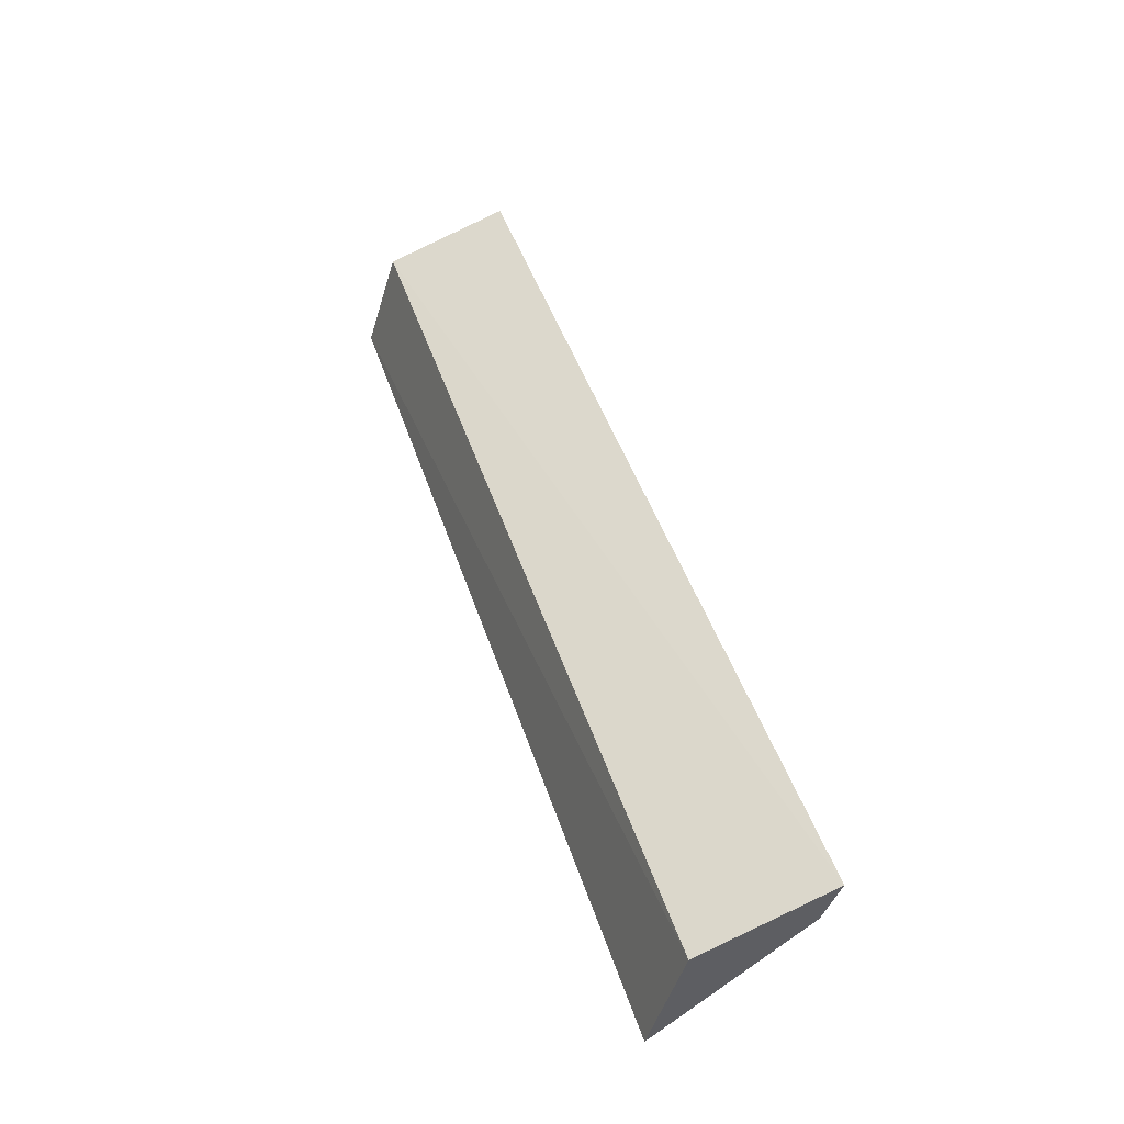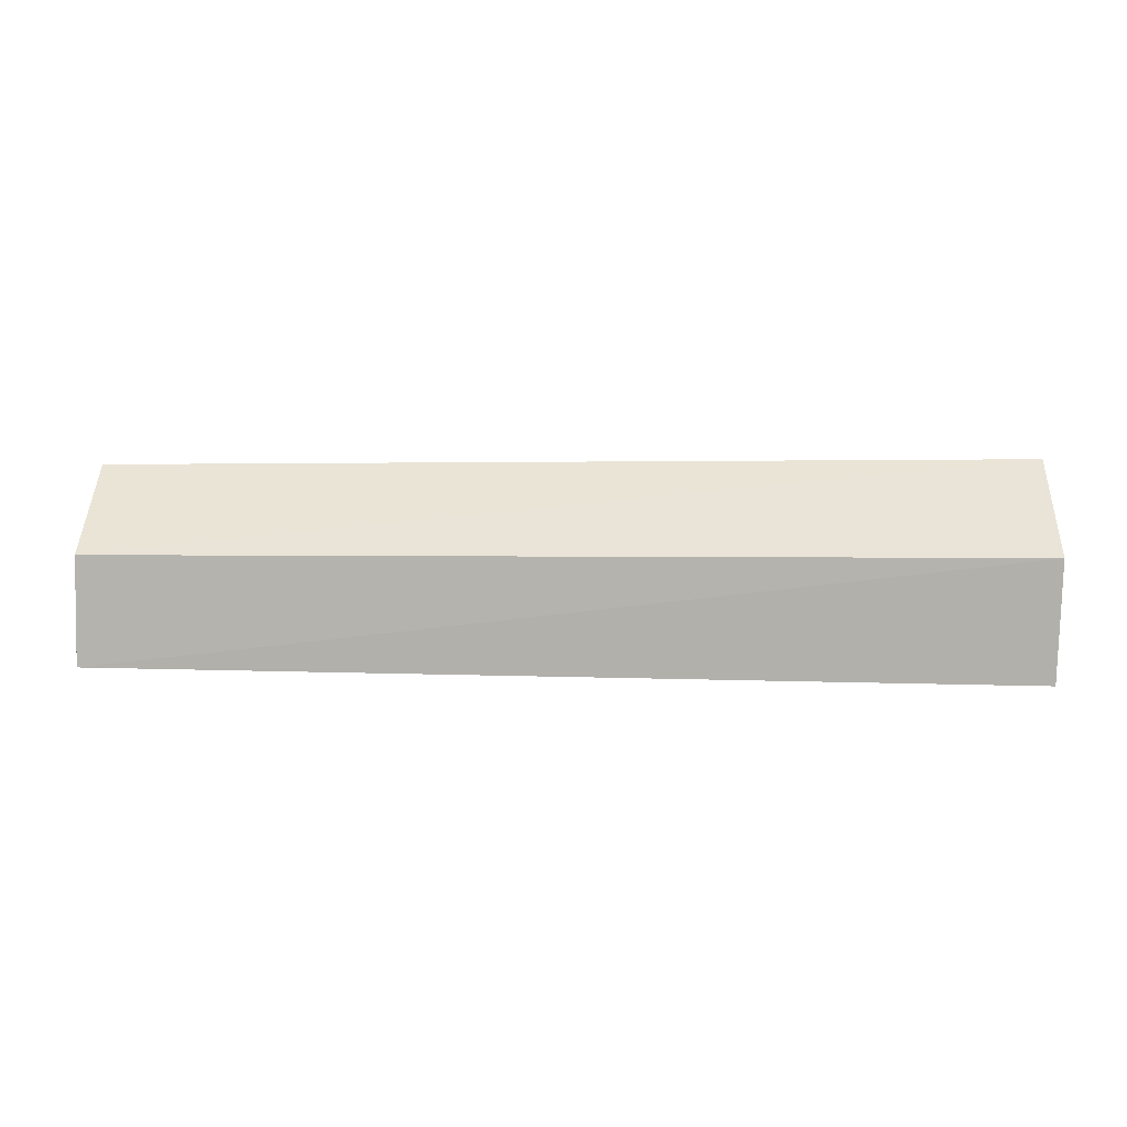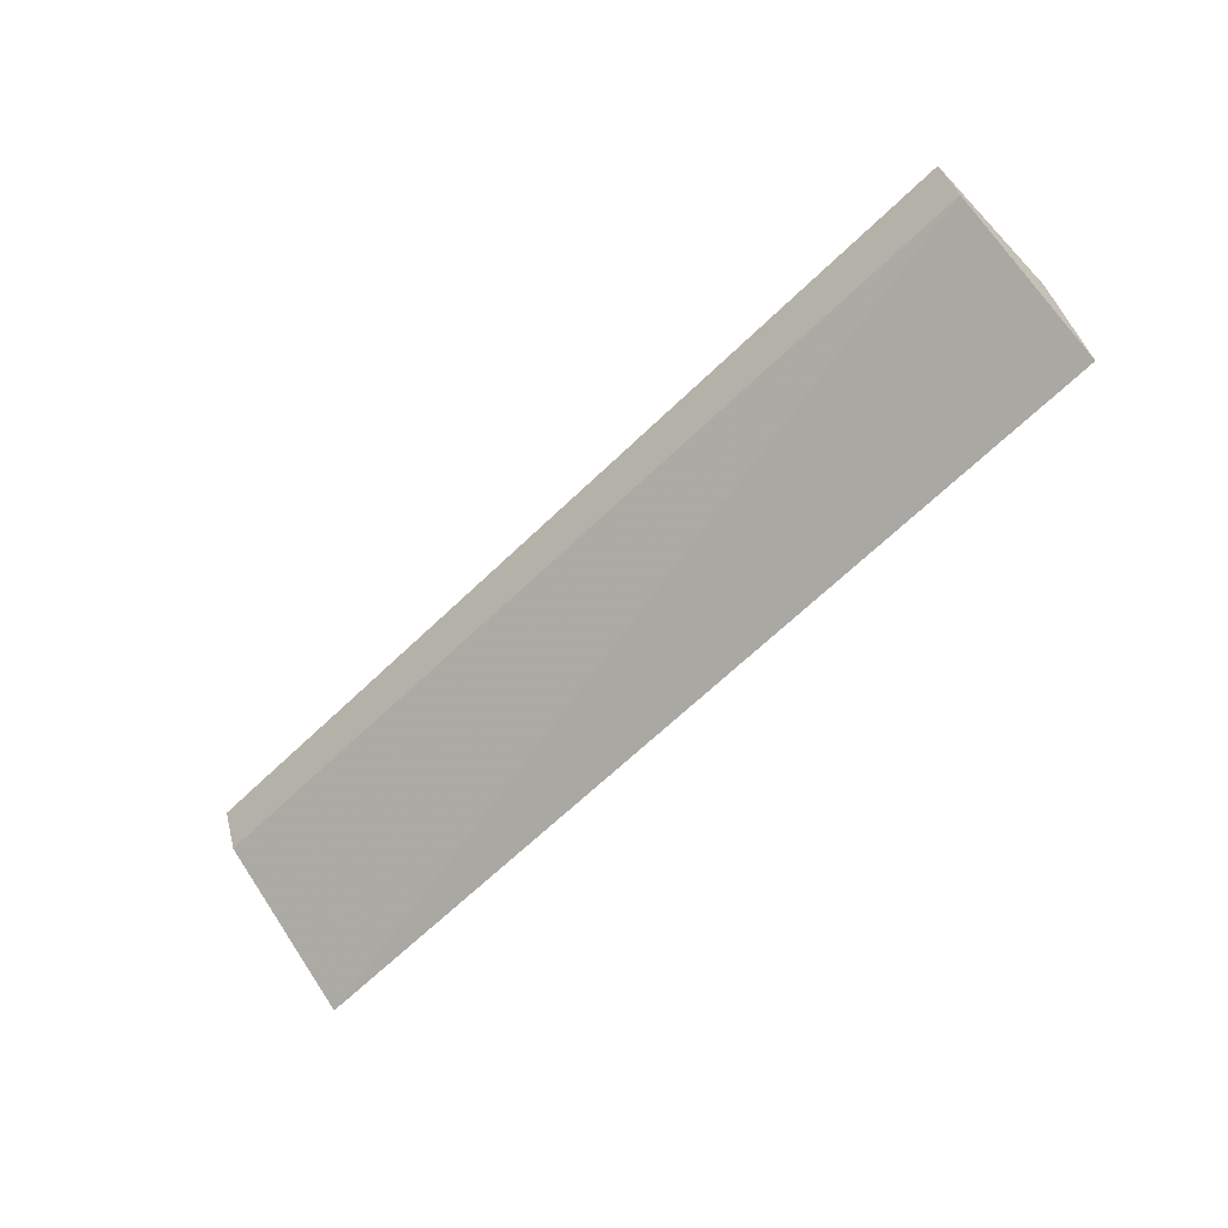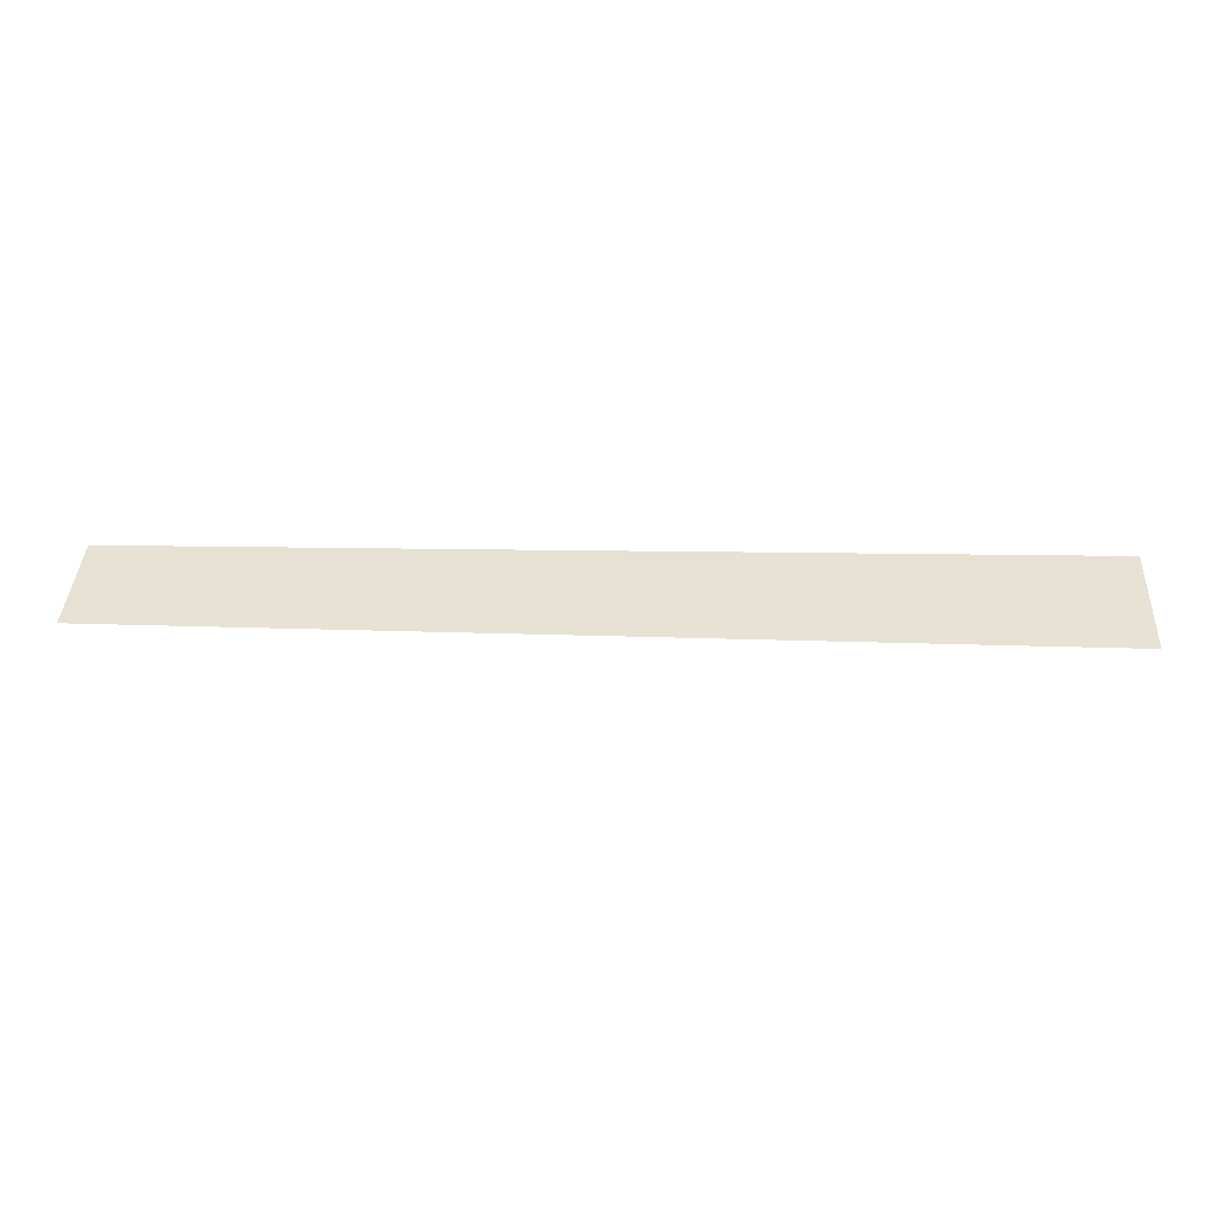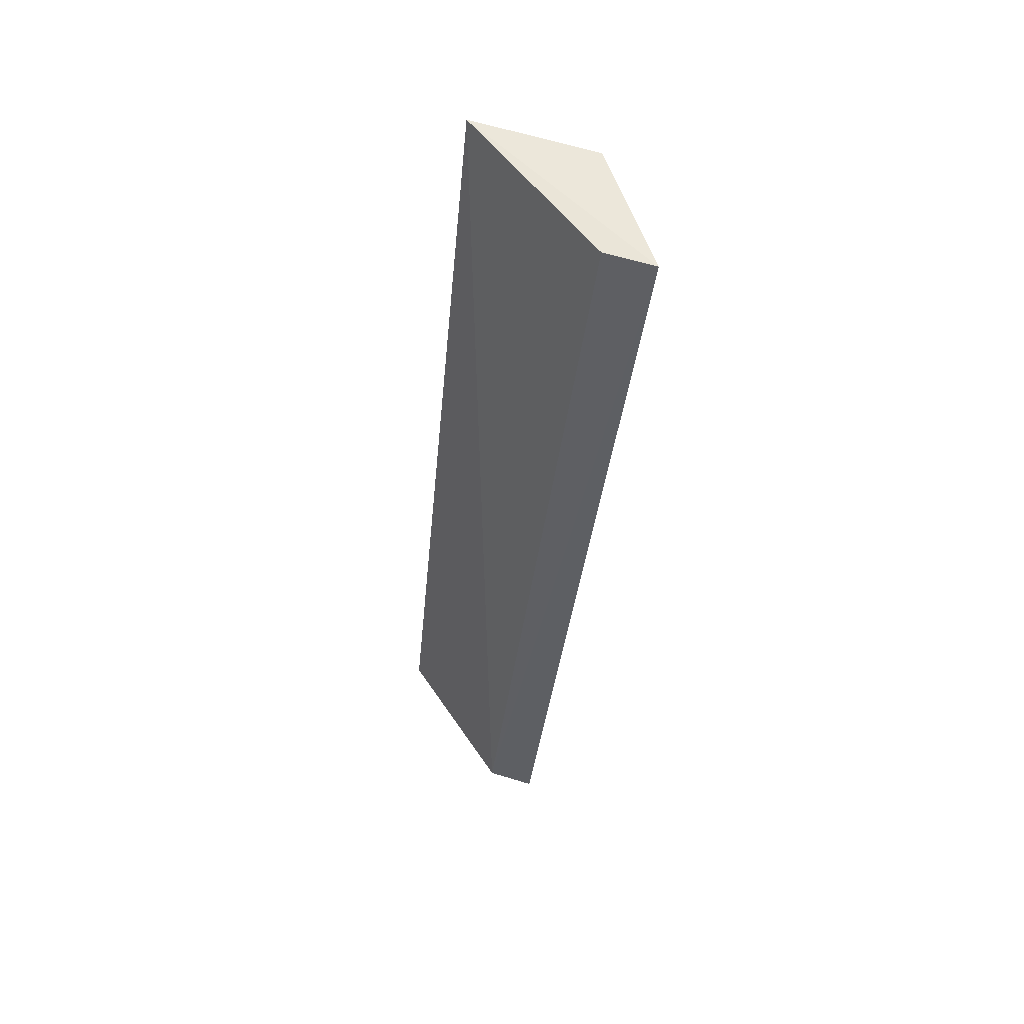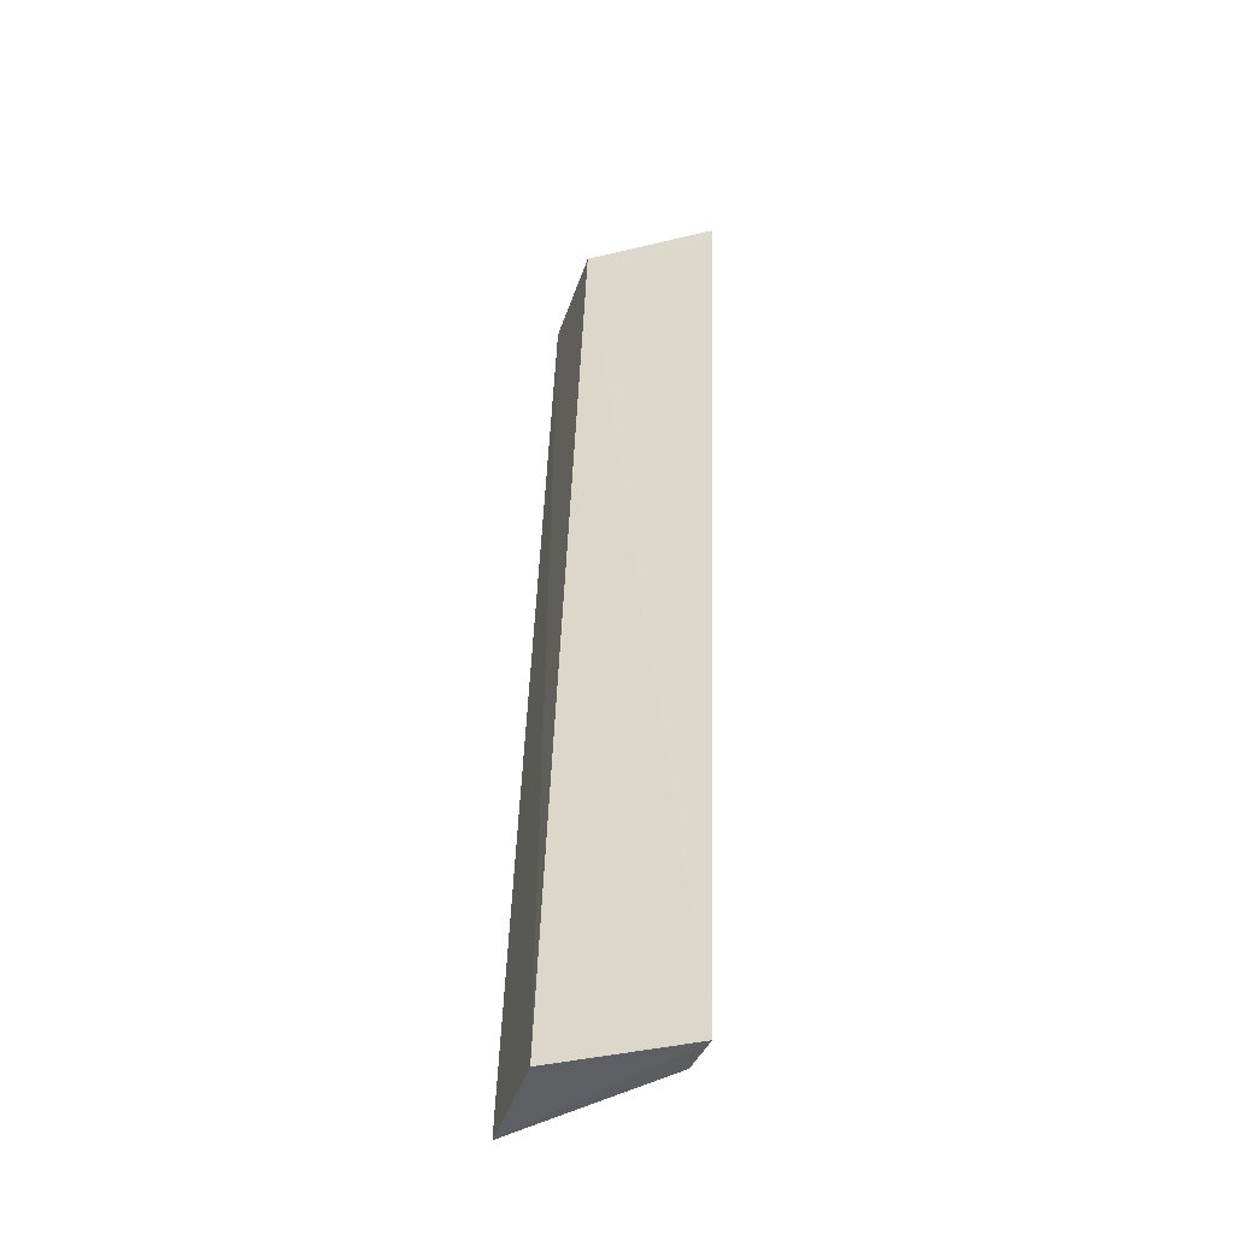
<metadata>
{"format":"obj","ext":"obj","renderer":"f3d","projection":"perspective","resolution":1024,"background":"white","views":[{"elev":48.4,"azim":71.5,"up":"+Y"},{"elev":26.7,"azim":2.1,"up":"+Y"},{"elev":-59.4,"azim":-134.3,"up":"+Y"},{"elev":56.3,"azim":2.1,"up":"+Z"},{"elev":-35.8,"azim":85.2,"up":"+Z"},{"elev":49.1,"azim":91.6,"up":"+Y"}]}
</metadata>
<code>
v -0.01263 0.006482 -0.002634
v -0.01261 0.00914 -0.003374
v -0.03355 0.006407 -0.0028
v -0.03354 0.009623 -0.006359
v -0.01263 0.01011 -0.006308
v -0.03352 0.008754 -0.003535
v -0.0336 0.008574 -0.006028
v -0.01269 0.009056 -0.005965
f 1 2 3
f 5 2 1
f 6 3 2
f 6 5 4
f 6 2 5
f 7 1 3
f 7 4 5
f 7 6 4
f 7 3 6
f 8 7 5
f 8 5 1
f 8 1 7

</code>
